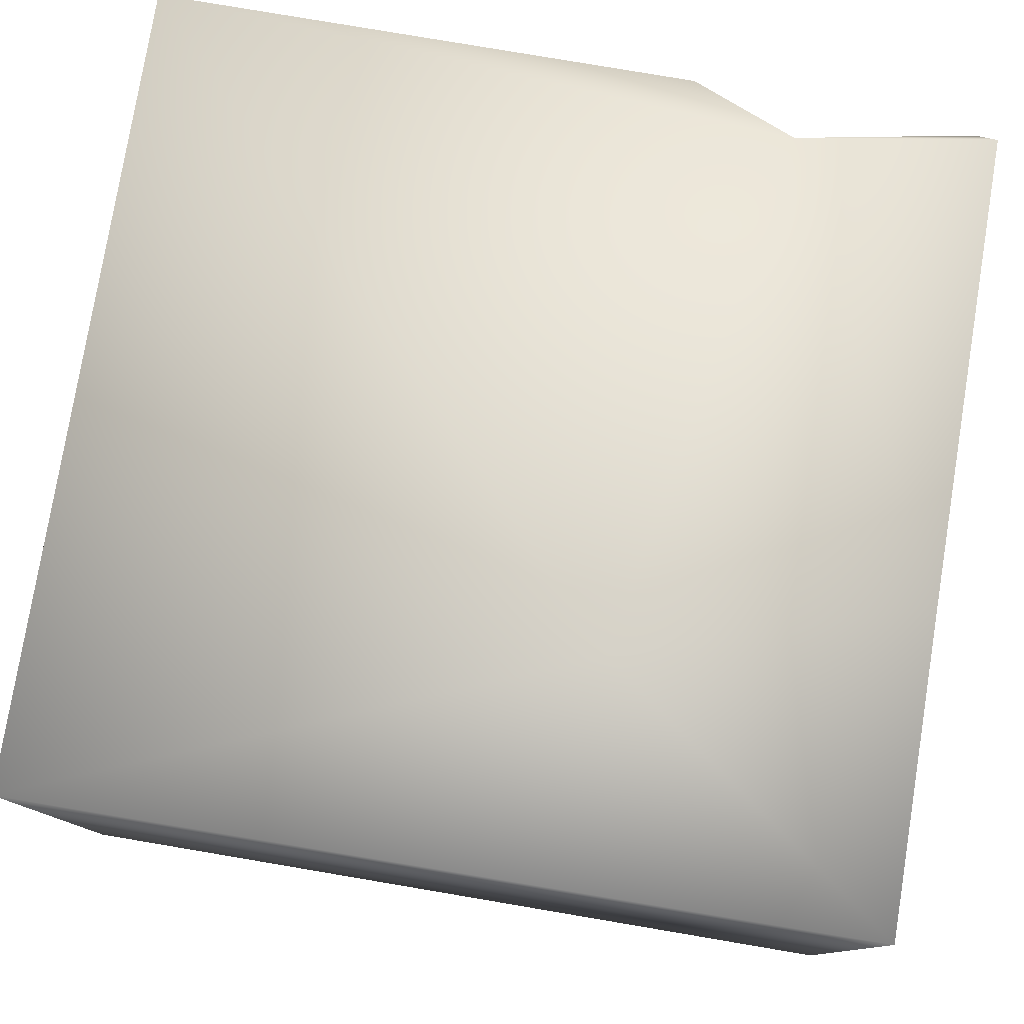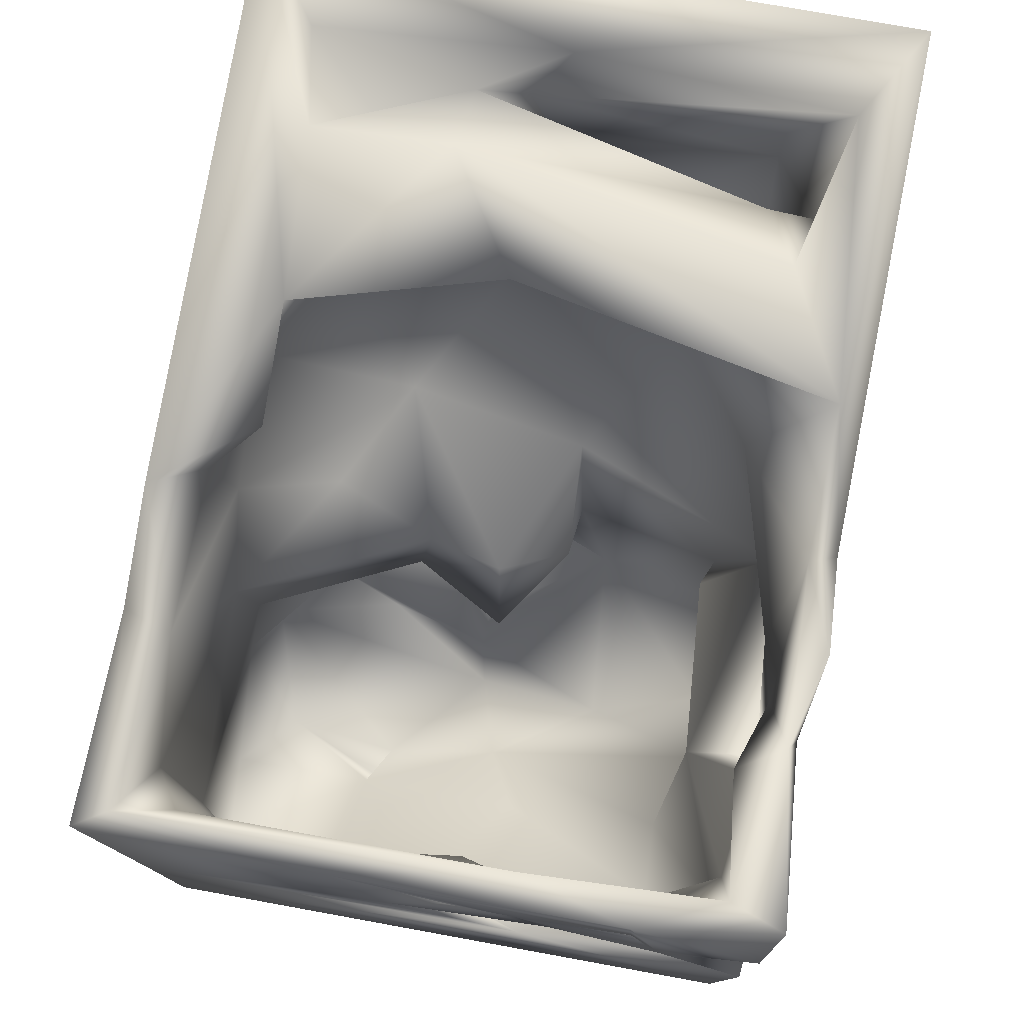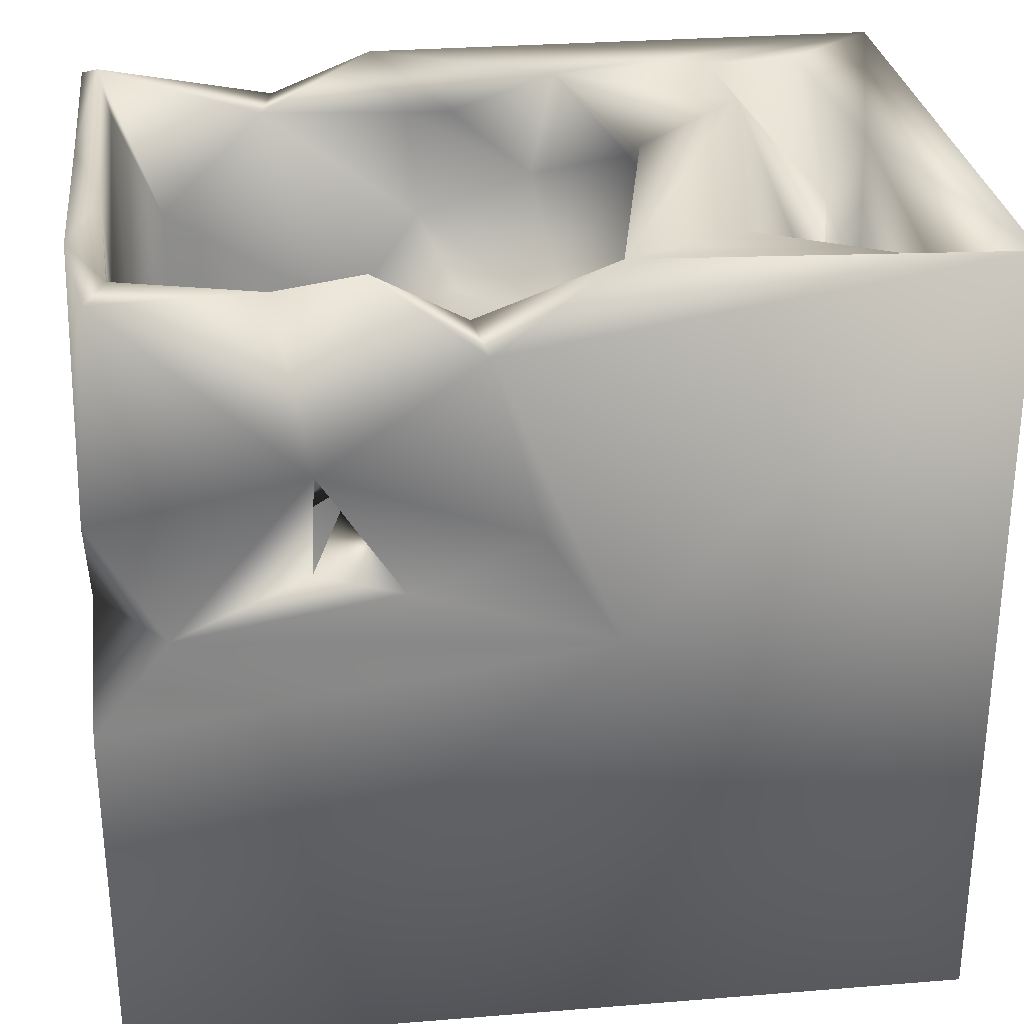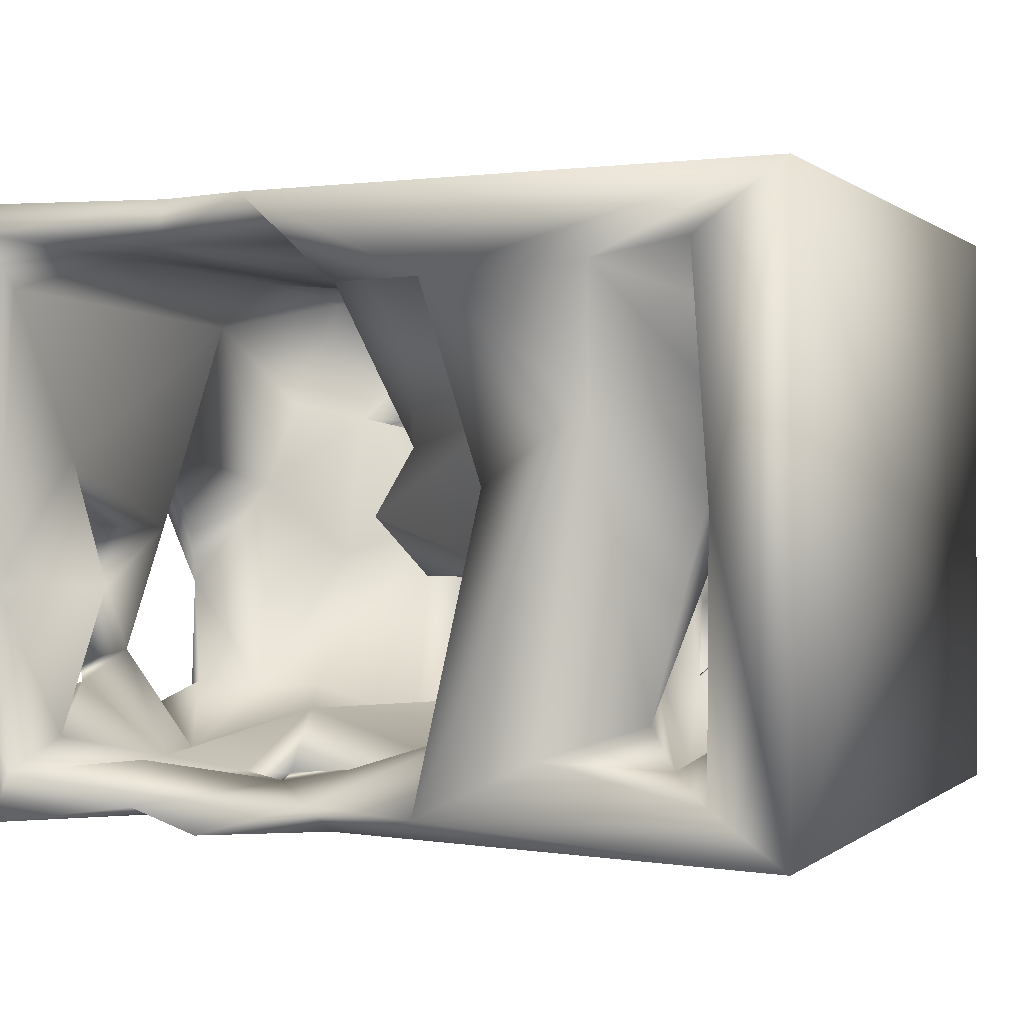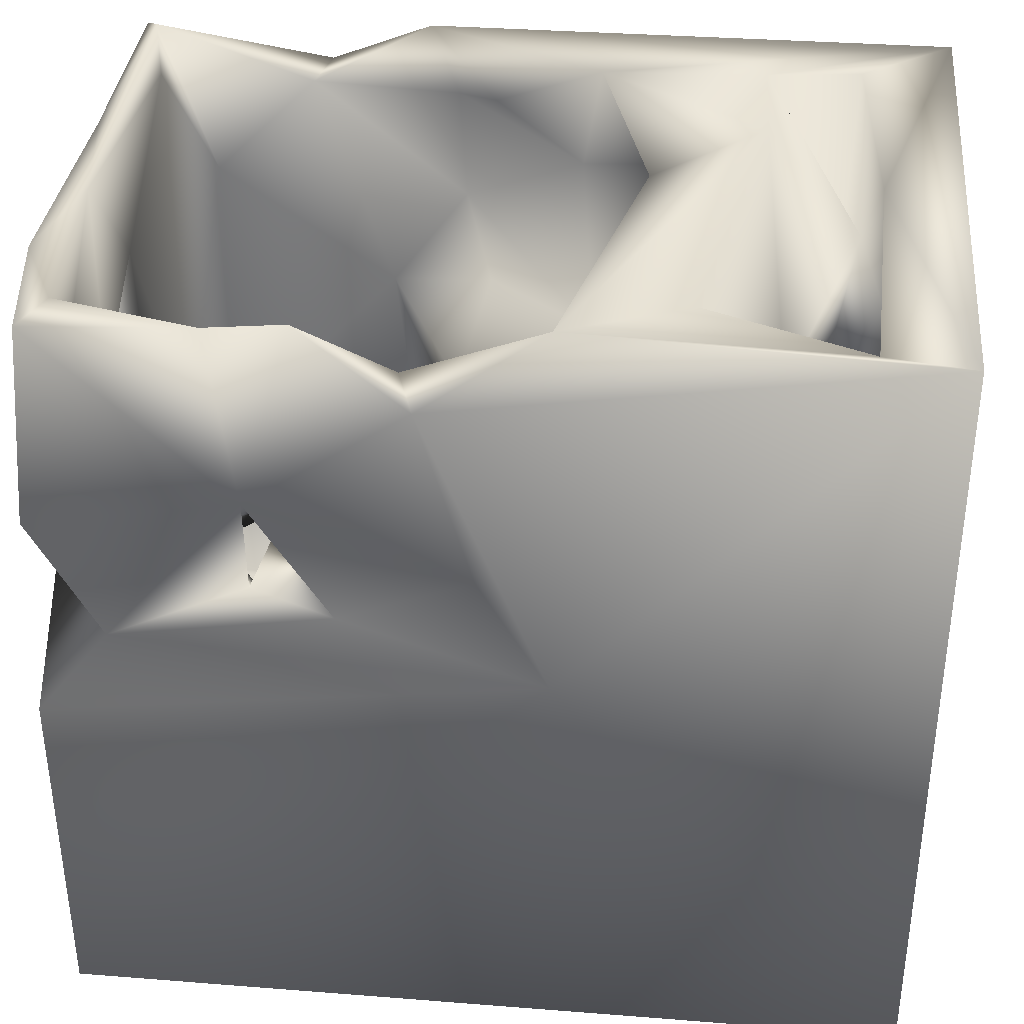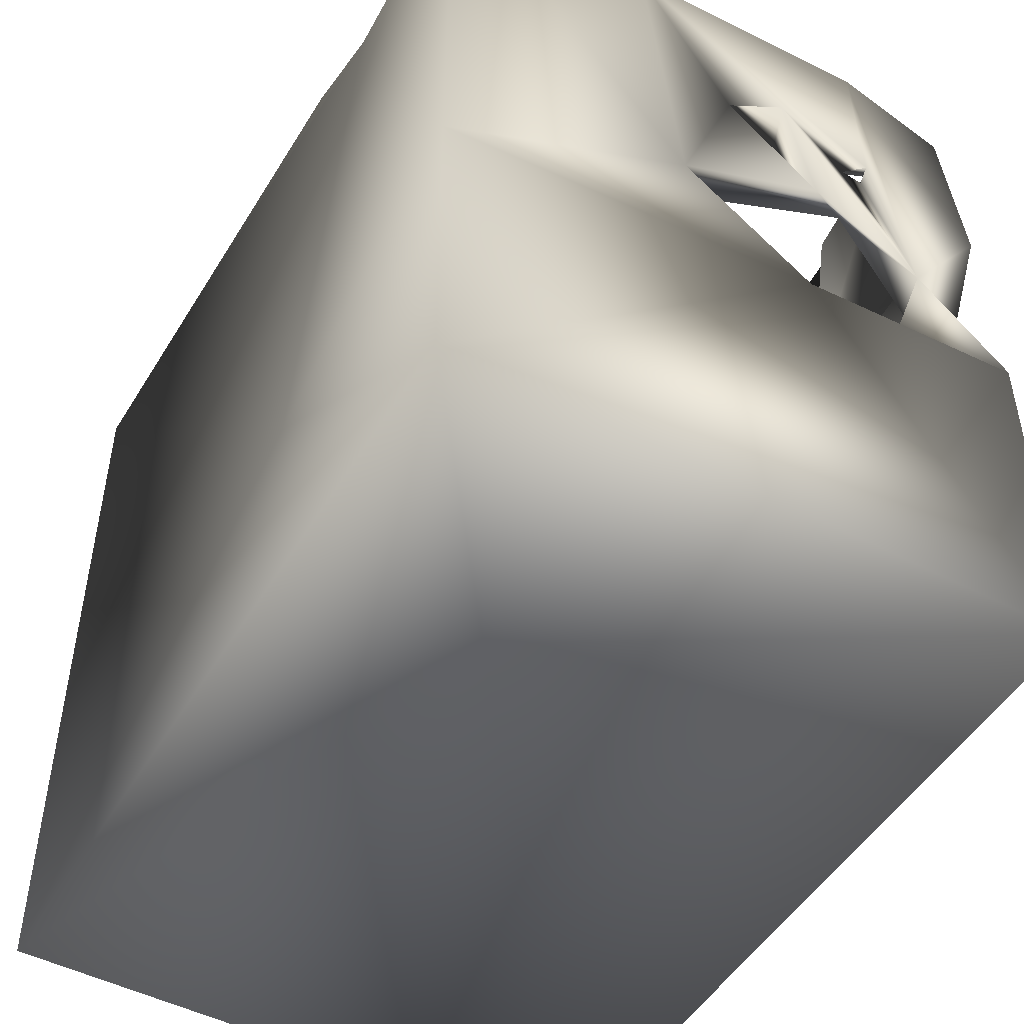
<metadata>
{"format":"obj","ext":"obj","renderer":"f3d","projection":"perspective","resolution":1024,"background":"white","views":[{"elev":78.9,"azim":9.6,"up":"+Z"},{"elev":78.0,"azim":100.3,"up":"+Y"},{"elev":28.8,"azim":173.1,"up":"+Y"},{"elev":0.3,"azim":-157.6,"up":"+Z"},{"elev":36.1,"azim":-174.2,"up":"+Y"},{"elev":-48.9,"azim":60.2,"up":"+Y"}]}
</metadata>
<code>
o Liquid_Domain
v -8.387 -9.069 6.2
v 8.452 -8.984 6.194
v 3.301 -9.1 2.447
v -8.437 -9.074 -6.17
v 8.444 -9.066 -6.155
v -8.441 -1.491 -0.201
v 2.624 -7.75 0.1611
v -1.412 -6.797 3.453
v 6.751 -7.537 2.96
v 5.274 -6.848 2.217
v 1.253 -7.596 2.474
v 6.283 -6.844 0.864
v 4.349 -6.623 -0.3424
v 5.48 -7.05 5.261
v 7.152 -6.938 5.134
v 4.359 -7.374 4.233
v 8.396 -2.644 6.184
v -3.411 -7.826 1.44
v -0.8817 -6.022 1.707
v 6.964 -5.794 1.654
v 4.689 -6.81 1.908
v 8.377 -1.915 -1.645
v 3.082 -5.998 -2.388
v 3.099 -5.534 5.308
v -5.293 -6.377 4.368
v -6.378 -5.353 3.355
v 2.151 -5.164 0.2679
v -3.407 -5.374 -0.01309
v 8.459 -1.796 -6.193
v 7.671 -1.958 4.235
v 7.525 -5.333 2.605
v 5.595 -5.217 2.223
v -1.777 -4.908 -2.22
v 5.67 -4.364 -0.995
v 2.122 -5.96 4.88
v -6.515 -4.915 4.441
v 1.31 -3.967 3.525
v -5.947 -5.051 1.041
v -3.958 -5.892 -3.621
v 2.451 -5.866 -4.642
v 3.928 -4.228 -4.822
v 2.404 -4.627 6.181
v 6.896 -2.794 5.304
v -5.368 -3.286 4.075
v -1.553 -5.108 2.118
v -0.028 -3.604 1.464
v -7.163 -4.035 -0.6782
v -3.583 -4.67 -1.965
v 6.96 0.1604 -6.193
v -3.318 -4.175 0.7009
v -5.525 -3.415 1.294
v 7.55 -3.924 0.6424
v -6.387 -4.5 -1.839
v -2.385 -4.652 -4.363
v 0.4796 -4.375 -4.815
v -7.204 -4.1 2.067
v -2.768 -3.159 -4.661
v -1.314 -0.4411 -6.204
v -8.418 6.913 6.2
v -0.7849 -3.658 3.536
v -2.078 -3.18 -2.073
v 0.09992 -3.787 -2.081
v -6.987 1.023 3.529
v -6.756 -2.143 0.3711
v 1.662 -3.491 0.15
v 7.138 -2.806 -4.092
v 5.662 -2.792 -4.012
v 2.665 -2.171 4.888
v -2.233 -2.457 1.64
v -5.615 -1.482 -2.15
v 0.1363 -1.71 -4.319
v -3.585 -2.689 -3.62
v -3.663 -1.764 4.129
v -1.401 -2.267 3.091
v 7.791 0.2675 1.364
v 8.358 0.1163 0.9959
v 7.993 -1.017 -0.1206
v -0.3267 -2.138 -0.1694
v -0.3349 -1.15 -1.422
v -4.257 -0.9584 -3.441
v 8.021 -1.495 -3.914
v -7.501 -1.25 -1.621
v -6.716 -1.967 -4.191
v 1.326 -1.203 1.653
v -3.726 -1.064 0.82
v 2.224 -1.807 -0.1349
v 0.8791 -0.6205 -4.048
v 7.175 0.2816 -5.267
v 6.854 3.804 5.282
v -3.621 2.237 3.593
v -6.106 2.198 4.646
v -3.877 1.251 -2.527
v 4.373 -0.07959 -4.31
v 1.802 2.064 -0.07962
v -7.362 2.302 -4.051
v 8.362 0.2094 -4.414
v -4.582 0.7399 -5.041
v 3.061 1.499 4.921
v -7.236 1.494 1.308
v 7.958 1.762 -2.991
v 0.08921 1.694 -5.928
v 2.655 0.8358 -6.131
v 4.324 1.026 -5.607
v 4.413 6.089 6.13
v 1.061 1.091 -1.335
v 0.4553 0.9902 -5.276
v 7.286 1.33 -0.3452
v 8.326 1.672 -2.209
v 4.856 2.016 -5.484
v 6.842 1.986 -5.247
v 3.536 2.847 -5.546
v 7.729 6.348 4.472
v 0.7655 2.61 3.209
v 1.294 1.274 1.36
v 2.287 2.298 -5.321
v 4.242 3.301 -6.129
v 8.343 6.703 6.138
v -5.863 2.748 3.727
v -4.189 2.564 0.5231
v 7.822 4.087 1.118
v -6.124 3.099 -0.1539
v 8.319 3.312 -0.2732
v 7.781 2.867 -1.575
v 8.326 2.586 -6.154
v 1.46 3.64 4.951
v -7.226 3.71 0.9358
v -0.9688 1.741 -1.222
v -8.437 6.973 -6.183
v -6.876 4.837 -3.999
v 8.374 4.205 -1.591
v 8.123 3.346 -3.172
v 1.119 5.443 -6.135
v 4.686 5.968 5.248
v -1.456 2.142 2.197
v -5.254 5.052 -3.884
v 8.134 3.246 -3.597
v -1.123 3.408 -4.27
v 7.651 4.794 -4.598
v -0.9891 4.467 4.997
v -6.403 3.211 3.852
v -3.918 4.516 0.3295
v -2.776 4.612 -2.8
v 8.292 3.678 -3.69
v -5.478 4.314 -4.817
v -6.588 6.854 4.893
v -2.874 5.289 3.633
v 8.361 6.61 1.69
v 5.223 5.589 -4.905
v 1.626 5.864 5.204
v -6.706 4.794 1.909
v 1.41 5.927 -5.594
v 3.185 7.099 -6.104
v 7.965 6.781 -6.139
v 2.306 6.948 6.075
v 0.7625 6.148 4.386
v -2.554 6.69 0.4906
v -6.797 6.514 -5.177
v -4.681 6.904 4.552
v 8.349 6.845 -3.543
v -1.259 6.938 -5.619
v 7.759 6.917 -1.477
v -3.648 6.858 -4.438
v 4.846 6.679 -5.698
v 7.991 6.979 5.497
v 7.59 6.759 -5.111
v -4.749 7.042 1.93
v -1.387 6.898 4.358
v -6.933 6.849 0.1086
f 2 1 3
f 2 3 5
f 3 1 4
f 3 4 5
f 1 2 42
f 1 6 4
f 5 4 58
f 18 25 8
f 9 12 10
f 21 35 16
f 35 7 11
f 8 19 18
f 10 21 16
f 10 12 21
f 9 20 12
f 21 7 35
f 7 21 13
f 2 5 22
f 14 16 24
f 18 26 25
f 10 20 9
f 18 28 26
f 28 18 19
f 17 2 22
f 11 7 27
f 7 13 23
f 5 58 29
f 24 16 35
f 15 32 14
f 16 14 32
f 16 32 10
f 20 21 12
f 7 23 27
f 5 29 22
f 25 26 36
f 19 8 45
f 20 10 32
f 32 21 20
f 19 33 28
f 15 43 30
f 15 30 31
f 35 11 37
f 32 15 31
f 27 37 11
f 21 32 13
f 32 34 13
f 33 48 28
f 23 62 27
f 13 41 23
f 62 23 40
f 40 23 41
f 15 14 43
f 8 25 44
f 44 50 8
f 50 45 8
f 37 27 46
f 26 28 51
f 45 33 19
f 38 53 47
f 33 39 48
f 55 62 40
f 54 39 33
f 58 49 29
f 52 32 31
f 14 24 43
f 25 36 44
f 24 35 37
f 36 26 56
f 56 26 51
f 30 52 31
f 45 50 61
f 45 61 33
f 65 27 62
f 57 70 39
f 54 57 39
f 59 6 1
f 37 46 60
f 27 65 46
f 52 34 32
f 34 67 13
f 48 39 70
f 33 57 54
f 13 67 41
f 40 41 55
f 36 91 44
f 36 56 63
f 56 51 64
f 65 62 46
f 38 47 53
f 28 48 70
f 52 66 34
f 67 34 66
f 61 57 33
f 2 17 42
f 37 68 24
f 74 60 69
f 60 46 69
f 69 46 62
f 70 51 28
f 50 72 61
f 62 55 71
f 41 71 55
f 36 63 91
f 60 68 37
f 70 64 51
f 52 22 66
f 80 72 50
f 61 72 57
f 57 72 70
f 42 59 1
f 24 68 43
f 44 91 73
f 60 74 68
f 30 75 52
f 17 22 76
f 75 77 52
f 44 85 50
f 69 62 78
f 78 62 79
f 22 81 66
f 85 80 50
f 52 77 22
f 83 82 64
f 71 79 62
f 22 29 81
f 70 72 80
f 74 84 68
f 84 74 69
f 84 69 78
f 86 84 78
f 70 83 64
f 67 66 88
f 68 98 43
f 56 64 63
f 85 44 73
f 76 22 77
f 79 86 78
f 41 87 71
f 41 93 87
f 41 67 93
f 43 98 89
f 73 91 90
f 77 75 76
f 80 83 70
f 66 81 88
f 67 88 93
f 63 64 82
f 85 92 80
f 71 127 79
f 83 80 97
f 81 96 88
f 81 29 96
f 89 30 43
f 68 84 98
f 79 105 86
f 82 83 95
f 29 49 96
f 98 84 114
f 63 82 99
f 84 94 114
f 86 94 84
f 94 86 105
f 100 88 96
f 80 92 97
f 83 97 95
f 58 101 102
f 49 58 102
f 49 102 103
f 59 42 104
f 42 17 104
f 73 90 85
f 76 75 100
f 100 75 107
f 79 127 105
f 87 93 106
f 85 90 92
f 108 76 100
f 87 106 71
f 103 93 109
f 88 110 93
f 93 103 106
f 58 4 128
f 103 102 111
f 112 30 89
f 90 119 92
f 82 95 99
f 127 71 106
f 92 144 97
f 109 93 110
f 106 103 115
f 96 49 124
f 30 107 75
f 100 96 108
f 100 110 88
f 103 111 115
f 103 109 116
f 49 103 116
f 104 17 117
f 114 113 98
f 119 118 63
f 134 113 114
f 119 63 99
f 30 120 107
f 119 99 121
f 94 134 114
f 76 108 122
f 105 127 94
f 107 123 100
f 122 108 123
f 142 127 106
f 6 128 4
f 102 101 116
f 102 116 111
f 49 116 124
f 98 113 125
f 118 90 91
f 94 127 134
f 119 121 92
f 123 107 122
f 59 128 6
f 99 95 126
f 126 95 129
f 108 96 130
f 130 96 131
f 106 115 137
f 101 58 132
f 116 101 132
f 109 111 116
f 98 133 89
f 91 63 118
f 134 125 113
f 112 120 30
f 90 118 119
f 121 99 126
f 122 107 120
f 123 131 100
f 135 92 121
f 131 136 100
f 137 142 106
f 131 96 136
f 136 96 143
f 100 136 110
f 92 135 144
f 97 144 95
f 139 125 134
f 127 141 134
f 123 108 130
f 110 136 138
f 98 125 133
f 126 150 121
f 142 141 127
f 131 143 130
f 143 131 123
f 138 143 123
f 143 138 136
f 143 96 159
f 96 124 159
f 58 128 132
f 17 76 117
f 117 76 147
f 95 144 129
f 109 165 111
f 110 165 109
f 124 116 153
f 125 139 149
f 139 134 146
f 134 141 146
f 147 76 122
f 150 135 121
f 130 122 120
f 165 148 111
f 150 145 140
f 120 123 130
f 137 151 160
f 137 115 151
f 165 110 138
f 159 124 153
f 139 155 149
f 141 156 146
f 120 161 123
f 122 130 147
f 161 138 123
f 147 130 143
f 125 149 133
f 89 164 112
f 140 145 158
f 140 158 150
f 150 126 168
f 156 141 142
f 147 143 159
f 126 129 157
f 137 160 142
f 116 132 152
f 116 152 163
f 116 163 153
f 104 154 59
f 155 139 167
f 145 150 168
f 161 120 112
f 126 157 168
f 161 165 138
f 135 162 144
f 144 157 129
f 162 157 144
f 111 151 115
f 111 163 151
f 148 163 111
f 151 132 160
f 117 147 164
f 139 146 167
f 167 146 156
f 166 135 150
f 156 142 160
f 159 153 165
f 132 128 160
f 117 164 104
f 104 133 154
f 133 149 154
f 164 89 133
f 149 155 154
f 158 166 150
f 135 166 162
f 165 161 159
f 165 163 148
f 151 152 132
f 164 133 104
f 158 145 59
f 154 167 59
f 167 158 59
f 155 167 154
f 145 168 59
f 167 166 158
f 156 166 167
f 164 161 112
f 164 147 161
f 168 128 59
f 147 159 161
f 168 157 128
f 160 162 166
f 156 160 166
f 157 162 160
f 160 128 157
f 163 152 151
f 165 153 163

</code>
